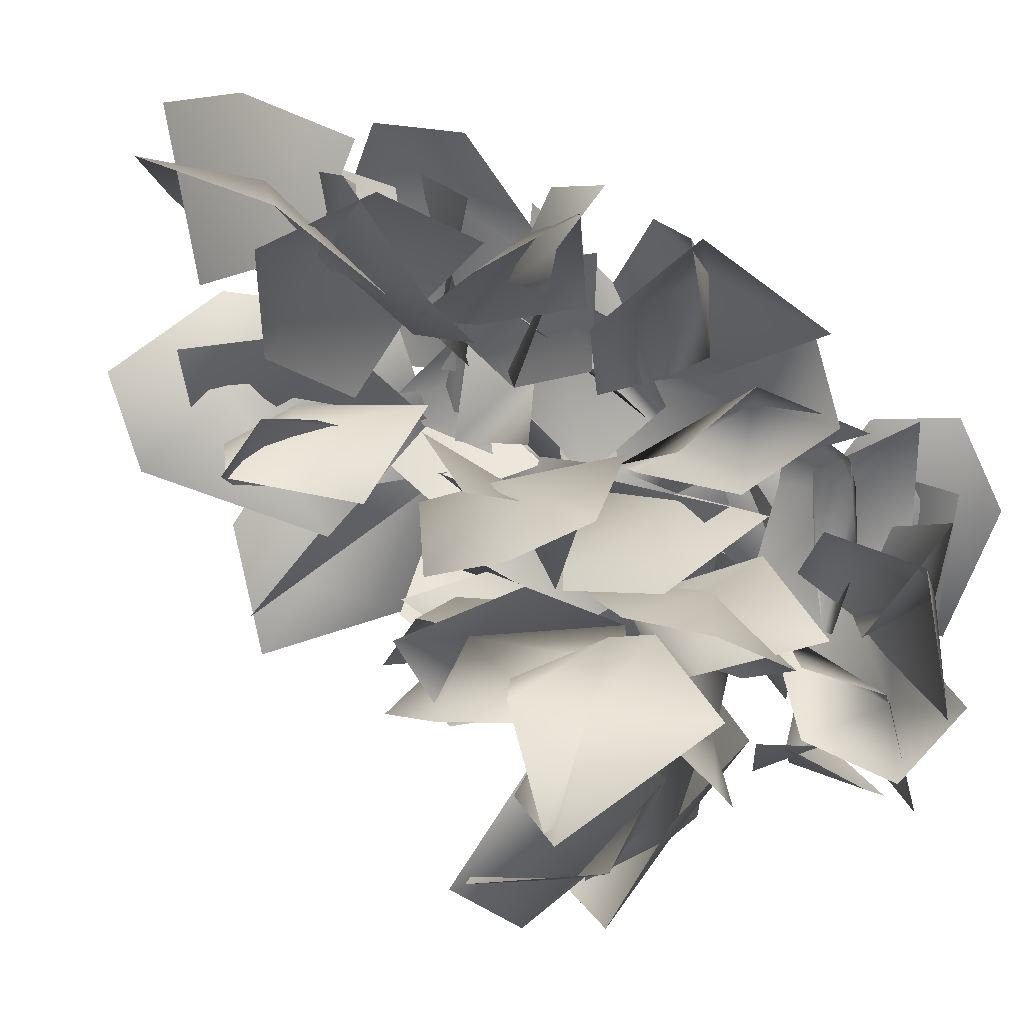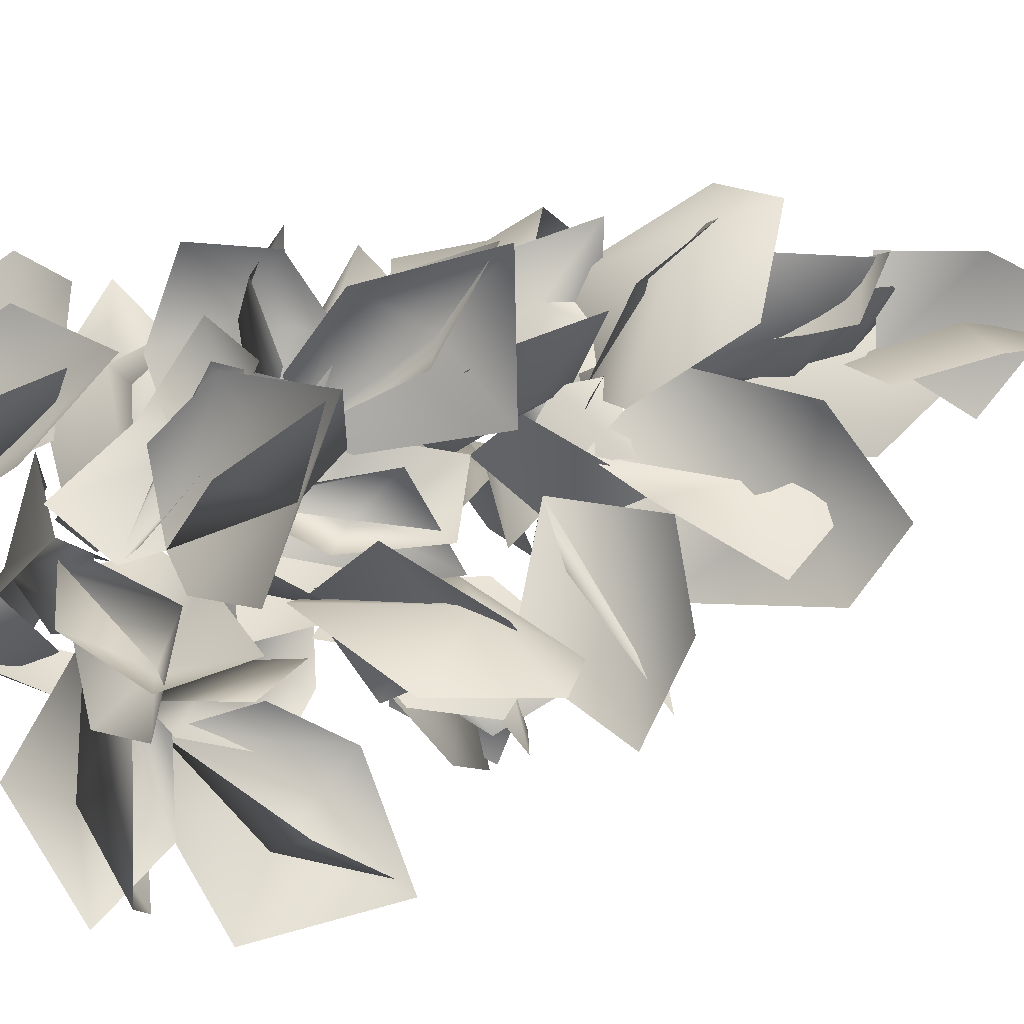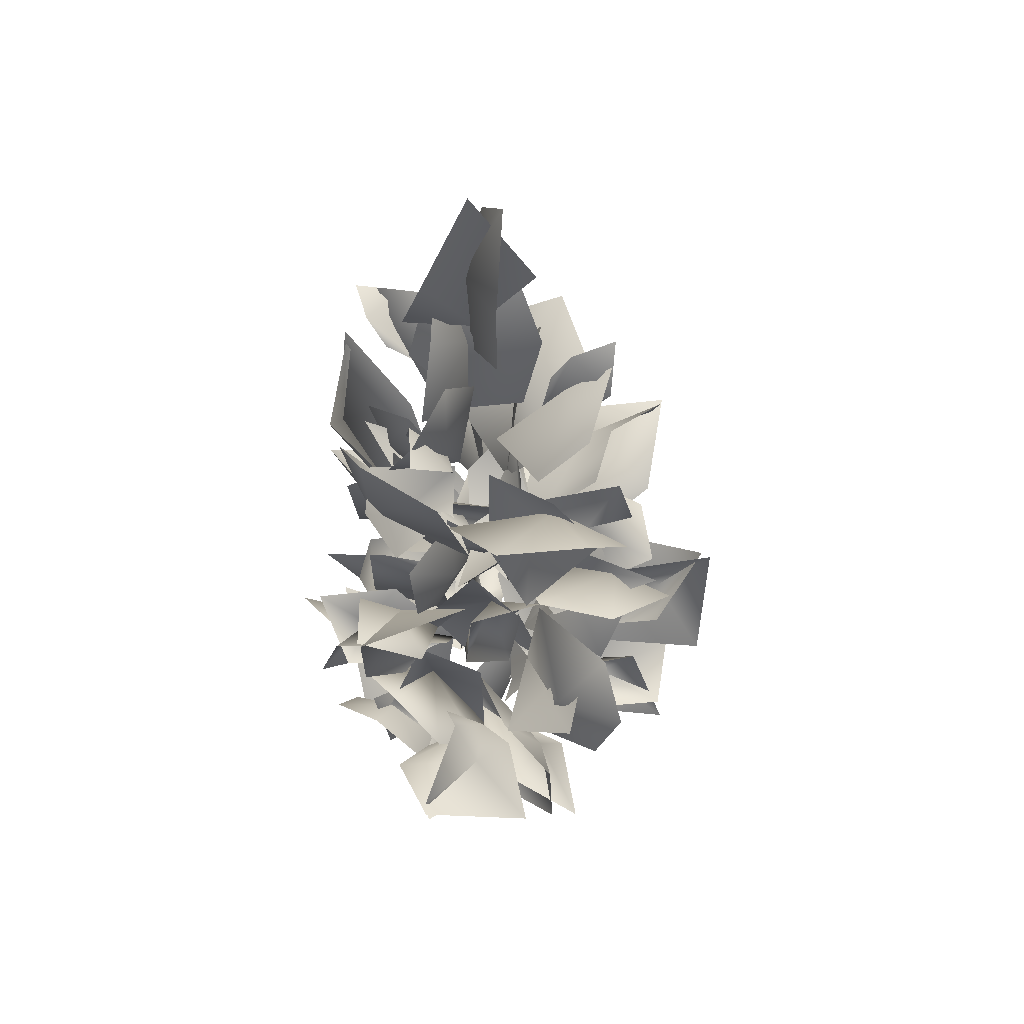
<metadata>
{"format":"obj","ext":"obj","renderer":"f3d","projection":"perspective","resolution":1024,"background":"white","views":[{"elev":-29.3,"azim":-151.5,"up":"+Z"},{"elev":36.2,"azim":65.0,"up":"+Z"},{"elev":49.2,"azim":51.1,"up":"+Y"}]}
</metadata>
<code>
o TreeAspen01_1:1
v -0.1309 13.19 0.1117
v 0.2523 14.28 -0.2209
v -0.5186 13.64 -0.5085
v -0.7 12.37 -0.5982
v -0.01123 11.98 0.05426
v 0.7051 13.16 0.2503
v 0.5937 12.13 0.1475
v -0.00126 12.2 0.09581
v -0.1345 13.29 -0.5564
v -0.7747 12.68 0.1059
v -0.9414 11.36 0.3892
v -0.01254 10.98 0.1468
v 0.5329 12.09 -0.6166
v 0.3867 11.02 -0.4361
v -0.05262 12.08 0.04875
v -0.6523 12.95 0.1248
v -0.01039 12.45 0.7074
v 0.09273 11.35 0.9625
v 0.003913 10.79 0.1612
v -0.7823 11.94 -0.4025
v -0.6167 10.92 -0.1774
v -0.01426 12.35 0.01392
v -0.48 12.53 0.783
v -0.04405 13.42 0.7836
v -0.04694 14.39 0.06274
v 0.436 13.13 -0.5898
v -0.37 8.568 -2.278
v -0.1187 8.701 -3.442
v -1.362 8.134 -2.417
v -0.6277 7.845 -1.317
v -0.1483 7.756 -1.188
v 0.6063 8.024 -2.578
v 0.4252 7.565 -1.819
v -0.37 8.568 -2.278
v -0.04438 8.74 -3.333
v -0.3679 7.851 -2.592
v -0.1483 7.756 -1.188
v 0.3698 8.52 -1.782
v 0.12 9.035 -2.254
v 0.846 8.365 -1.209
v 1.74 8.209 -1.652
v 1.077 8.509 -2.006
v 0.2432 8.105 -2.043
v -0.2117 7.516 -1.352
v -0.1363 7.416 -0.9145
v 1.258 7.733 -0.8528
v 0.4094 6.87 -0.9534
v 0.846 8.365 -1.209
v 1.083 9.206 -1.571
v 0.2101 8.569 -0.9966
v -0.1363 7.416 -0.9145
v 0.4396 7.738 -1.728
v 1.15 8.151 -1.881
v -1.04 7.621 -0.9167
v -1.378 8.287 -1.721
v -1.677 7.395 -1.705
v -0.9184 6.782 -1.328
v -0.0518 6.948 -0.8808
v 0.05491 7.035 -0.4423
v -0.422 8.042 -1.201
v 0.2509 7.824 -0.5385
v -1.312 7.145 -0.422
v 0.05591 7.035 -0.444
v -1.04 7.621 -0.9167
v -1.981 7.379 -1.501
v -0.9315 7.709 -1.705
v -0.3372 7.121 -1.377
v -2.006 9.562 0.802
v -2.452 10.64 0.3655
v -2.79 8.983 0.327
v -1.518 8.424 0.625
v -1.06 8.587 0.6148
v -1.211 10.12 0.2114
v -0.8366 9.269 0.1711
v -2.006 9.562 0.802
v -2.32 10.56 0.4527
v -1.975 9.543 0.04199
v -1.06 8.587 0.6148
v -1.142 9.555 0.9948
v -1.712 9.954 1.201
v -0.4314 9.322 1.142
v 0.09446 10.05 0.8326
v -0.6904 10.08 0.9023
v -1.272 9.539 0.5241
v -1.133 8.592 0.3367
v -0.8248 8.273 0.457
v 0.2381 9.05 0.7893
v -0.2718 8.391 -0.002644
v -0.4314 9.322 1.142
v -0.6396 10 1.685
v -0.8811 8.911 1.392
v -0.8248 8.273 0.457
v -0.8621 9.279 0.3674
v -0.4782 9.898 0.6621
v -1.598 7.884 0.6019
v -2.446 8.536 0.7787
v -2.451 8.061 0.0321
v -1.499 7.958 -0.2853
v -0.6222 8.129 0.08385
v -0.3406 7.892 0.3533
v -1.357 8.556 0.8401
v -0.4269 8.336 0.982
v -1.598 7.884 0.6019
v -2.585 7.75 0.1048
v -1.442 7.215 0.4243
v -0.3406 7.892 0.3533
v -1.147 8.409 -0.00802
v -1.936 8.552 0.3154
v 0.2158 8.113 1.543
v 0.6722 8.57 2.53
v 0.9753 8.46 1.007
v 0.2508 7.356 0.6322
v 0.03938 6.96 0.8163
v 0.3285 7.316 2.272
v 0.2748 6.78 1.578
v 0.2158 8.113 1.543
v 0.5565 8.505 2.501
v 0.8448 7.772 1.687
v 0.03938 6.96 0.8163
v -0.3303 7.433 1.625
v -0.2946 8.13 1.868
v -0.7426 6.801 1.485
v -0.7647 6.374 2.309
v -0.4891 7.115 2.2
v 0.1299 7.345 1.689
v 0.3093 6.91 0.8663
v 0.1001 6.607 0.5908
v -0.7062 5.983 1.407
v 0.246 5.943 0.8806
v -0.7426 6.801 1.485
v -1.175 7.385 1.973
v -0.7297 7.212 0.981
v 0.1001 6.607 0.5908
v 0.1092 6.847 1.542
v -0.3597 6.778 2.115
v 0.341 7.269 0.0804
v 0.5003 8.265 0.5226
v 1.181 7.835 0.236
v 1.052 6.82 0.3503
v 0.3445 6.231 0.5653
v 0.01233 6.036 0.3308
v -0.02269 7.317 0.6938
v -0.5258 6.489 0.5992
v 0.341 7.269 0.0804
v 1.202 7.911 -0.08963
v 0.4816 6.891 -0.4824
v 0.01233 6.036 0.3308
v 0.6254 6.731 0.7663
v 0.6762 7.613 0.7119
v -2.507 6.28 -0.7154
v -2.863 7.39 -1.055
v -2.42 5.952 -1.709
v -1.689 5.404 -0.6935
v -1.452 5.541 -0.289
v -1.855 7.081 -0.3021
v -1.302 6.388 -0.227
v -2.507 6.28 -0.7154
v -2.849 7.329 -0.9287
v -1.961 6.627 -1.126
v -1.452 5.541 -0.289
v -2.142 6.227 0.08858
v -2.782 6.453 -0.1576
v -1.733 5.99 0.6881
v -1.48 6.832 1.105
v -2.008 6.773 0.5212
v -1.881 6.433 -0.2879
v -1.302 5.676 -0.5055
v -1.08 5.349 -0.2642
v -0.9794 5.956 0.9604
v -0.4702 5.712 -0.05522
v -1.733 5.99 0.6881
v -2.503 6.328 0.9908
v -2.021 5.469 0.3739
v -1.08 5.349 -0.2642
v -1.425 6.299 -0.1092
v -1.642 6.74 0.5121
v -1.495 4.879 -0.8934
v -2.376 5.33 -1.32
v -1.668 5.263 -1.861
v -0.8364 5.382 -1.303
v -0.64 5.412 -0.3485
v -0.5716 5.085 -0.02442
v -1.777 5.386 -0.406
v -1.238 5.175 0.369
v -1.495 4.879 -0.8934
v -1.681 4.938 -2
v -1.019 4.37 -1.027
v -0.5716 5.085 -0.02442
v -0.9955 5.677 -0.7558
v -1.75 5.601 -1.171
v 0.9917 6.203 -2.554
v 1.663 7.225 -2.897
v 1.869 5.547 -2.608
v 0.7573 5.265 -1.758
v 0.4283 5.51 -1.454
v 0.9181 7.066 -1.778
v 0.6663 6.352 -1.238
v 0.9917 6.203 -2.554
v 1.52 7.205 -2.871
v 1.567 6.359 -2.018
v 0.4283 5.51 -1.454
v 0.2182 6.379 -2.079
v 0.4734 6.584 -2.758
v -0.4115 6.299 -1.594
v -0.5146 7.243 -1.229
v -0.01151 7.046 -1.852
v 0.6841 6.433 -1.843
v 0.7017 5.557 -1.316
v 0.3761 5.291 -1.077
v -0.6165 6.281 -0.7819
v 0.3525 5.659 -0.3962
v -0.4115 6.299 -1.594
v -0.6724 6.808 -2.333
v -0.3053 5.71 -1.964
v 0.3761 5.291 -1.077
v 0.5082 6.315 -1.357
v 0.02247 6.974 -1.477
v 0.7971 4.662 -1.614
v 1.282 5.055 -2.553
v 1.862 4.742 -1.891
v 1.434 4.961 -0.9519
v 0.5238 5.283 -0.6273
v 0.1016 5.059 -0.5361
v 0.4593 5.35 -1.814
v -0.3215 5.342 -1.172
v 0.7971 4.662 -1.614
v 1.889 4.377 -1.941
v 0.8046 4.069 -1.169
v 0.1016 5.059 -0.5361
v 0.979 5.447 -1.03
v 1.288 5.309 -1.869
v 1.81 6.282 1.525
v 2.178 6.518 2.682
v 2.655 5.658 1.332
v 1.448 5.501 0.6606
v 0.959 5.519 0.7502
v 1.026 6.006 2.294
v 0.739 5.5 1.6
v 1.81 6.282 1.525
v 2.068 6.567 2.604
v 1.84 5.626 1.946
v 0.959 5.519 0.7502
v 0.9281 6.38 1.372
v 1.456 6.828 1.617
v 0.2178 6.315 1.062
v -0.3621 6.392 1.861
v 0.4275 6.54 1.867
v 1.094 5.976 1.638
v 1.052 5.288 0.9197
v 0.7594 5.183 0.5749
v -0.4128 5.799 1.011
v 0.2194 4.804 0.917
v 0.2178 6.315 1.062
v 0.3296 7.174 1.341
v 0.695 6.352 0.5714
v 0.7594 5.183 0.5749
v 0.7117 5.661 1.491
v 0.245 6.215 1.845
v 1.571 5.179 0.1632
v 2.36 5.764 0.6529
v 2.459 4.861 0.6774
v 1.524 4.44 0.7439
v 0.5934 4.77 0.6495
v 0.3051 4.855 0.2705
v 1.248 5.726 0.6008
v 0.315 5.642 0.297
v 1.487 4.648 -0.3194
v 0.305 4.854 0.2726
v 1.571 5.179 0.1632
v 2.619 4.768 0.3685
v 1.873 5.323 0.9223
v 1.106 4.891 0.9632
v 0.1743 9.946 1.503
v 0.2038 9.403 0.6112
v 0.5371 9.701 1.781
v 0.3034 10.56 2.047
v -0.3254 10.52 1.52
v 0.1133 10.19 0.4807
v 0.1006 10.3 1.836
v 0.1488 11.24 1.969
v -0.534 10.95 1.819
v -0.7904 9.69 1.088
v 0.2038 9.403 0.6112
v 0.9042 10.64 1.366
v 0.9298 9.428 0.8979
v -0.5895 10.64 0.6813
v -1.385 10.31 0.7731
v -0.9011 9.997 0.8434
v -0.0787 9.283 0.4546
v 0.05018 10.32 0.5993
v -0.9703 9.626 0.1626
v -0.0787 9.283 0.4546
v -0.2932 9.703 0.99
v -1.171 10.33 0.9876
v -0.3725 9.931 0.176
v 0.4406 9.353 0.05303
v 0.04098 9.78 0.9624
v -0.306 9.313 0.6576
v 0.06757 8.762 0.2195
v 0.2236 9.648 0.832
v 0.06644 9.06 0.335
v 0.5621 9.148 0.4754
v 0.6501 9.246 0.8753
v -0.4426 10.23 -0.9745
v -0.05467 9.171 -0.509
v 0.04243 10.57 -0.6063
v -0.5698 10.99 -1.523
v -1.179 10.2 -1.467
v -0.4249 9.23 -1.494
v -0.6568 10.57 -1.236
v -0.9117 10.92 -2.168
v -1.436 10.5 -1.764
v -1.207 9.508 -0.6143
v -0.05467 9.171 -0.509
v 0.03693 10.52 -1.87
v 0.4818 9.848 -0.7594
v -1.4 9.285 -1.806
v -2.178 8.969 -1.165
v -1.535 9.141 -0.8849
v -0.3035 8.867 -0.3368
v -0.558 9.361 -1.597
v -1.381 8.319 -0.6174
v -0.3035 8.867 -0.3368
v -0.7716 9.445 -0.6357
v -1.978 9.276 -1.181
v -0.8274 8.655 -1.14
v 0.3066 8.686 -0.6765
v -0.4231 9.57 -0.8232
v -0.5964 8.991 -0.2538
v 0.06532 8.549 0.2148
v -0.1531 9.472 -0.7477
v -0.04156 8.751 -0.1298
v 0.4569 9.102 -0.3284
v 0.4624 9.569 -0.3509
v 1.462 10.28 0.2969
v 0.8085 9.121 0.4736
v 0.8615 10.7 0.5041
v 2.02 11.13 0.4351
v 2.328 10.19 -0.09853
v 1.865 9.173 0.7027
v 1.822 10.65 0.2219
v 2.772 11.03 0.5008
v 2.744 10.51 -0.1887
v 1.61 9.403 -0.5644
v 0.8085 9.121 0.4736
v 1.929 10.66 1.244
v 0.7037 9.929 1.064
v 2.728 9.155 -0.02791
v 2.658 8.726 -1.1
v 2.031 8.969 -0.6806
v 0.8063 8.76 0.1687
v 2.037 9.309 0.6279
v 1.691 8.06 -0.6235
v 0.8063 8.76 0.1687
v 1.359 9.37 -0.1411
v 2.556 9.087 -0.9309
v 1.8 8.491 0.1693
v 0.7138 8.615 0.9513
v 1.306 9.542 0.2826
v 0.9192 8.873 -0.1632
v 0.1074 8.429 0.2161
v 1.075 9.455 0.4981
v 0.475 8.637 0.3043
v 0.338 9.087 0.8521
v 0.3647 9.61 0.8306
v 2.008 7.217 0.5016
v 1.031 6.586 -0.005532
v 1.98 6.844 1.112
v 2.892 7.499 0.7807
v 2.296 7.918 0.009926
v 1.797 6.89 -0.6106
v 2.398 7.502 0.5756
v 3.313 7.772 0.2649
v 2.688 8.233 0.0222
v 1.203 7.839 -0.07715
v 1.031 6.586 -0.005532
v 2.932 6.724 0.3467
v 1.699 6.192 0.5443
v 1.972 7.873 -0.9901
v 1.199 8.639 -1.079
v 1.153 8.054 -0.6155
v 0.6846 6.773 -0.2154
v 1.944 7.051 -0.5956
v 0.4541 7.703 -1.097
v 0.6846 6.773 -0.2154
v 1.225 7.376 -0.03177
v 1.421 8.515 -0.7862
v 1.125 7.181 -0.9804
v 0.9 6.072 -0.4042
v 1.484 7.037 0.05183
v 0.6664 7.112 -0.1402
v 0.1197 6.331 -0.05256
v 1.393 6.742 0.08316
v 0.4853 6.481 -0.1298
v 0.9012 6.059 0.1735
v 1.207 6.174 0.5445
v -1.663 4.893 0.5705
v -0.794 4.005 0.4743
v -1.946 4.736 -0.05483
v -2.464 5.377 0.7482
v -1.565 5.429 1.272
v -1.186 4.212 1.376
v -1.958 5.239 0.728
v -2.588 5.533 1.427
v -1.831 5.783 1.49
v -0.591 5.158 0.8894
v -0.794 4.005 0.4743
v -2.557 4.536 0.9651
v -1.678 3.916 0.1773
v -0.9509 5.024 1.999
v -0.03401 5.58 1.938
v -0.3069 5.18 1.385
v -0.3697 4.054 0.5595
v -1.278 4.388 1.459
v 0.3807 4.598 1.442
v -0.3697 4.054 0.5595
v -0.749 4.75 0.7542
v -0.3632 5.592 1.746
v -0.3901 4.259 1.493
v -0.6817 3.386 0.6513
v -1.096 4.505 0.7092
v -0.2892 4.387 0.5637
v -0.03175 3.609 0.08551
v -1.105 4.23 0.5786
v -0.2926 3.793 0.336
v -0.8828 3.554 0.1477
v -1.249 3.823 -0.02484
v 0.3187 11.97 0.7462
v 0.7398 11.81 1.585
v 0.73 11.37 1.054
v 0.2101 10.36 0.4756
v 0.1066 11.46 0.1349
v 0.1409 10.89 1.553
v 0.4326 10.96 0.8371
v 0.2009 11.4 1.292
v 0.4572 11.83 1.415
v 0.9621 11.78 1.774
v 1.091 11.46 1.242
v 0.8393 11.11 1.082
v 1.53 11.11 -0.577
v 1.109 11.68 -1.29
v 0.8019 11.36 -0.7778
v 0.1422 10.3 -0.1849
v 1.236 10.54 0.003327
v 0.4711 10.71 -1.209
v 0.565 10.85 -0.5629
v 0.9575 10.91 -1.019
v 1.253 11.37 -1.155
v 0.9796 11.94 -1.446
v 0.7375 11.8 -0.9357
v 0.5276 11.37 -0.7748
v -1.158 11.89 -0.2585
v -1.937 11.68 0.1416
v -1.364 11.44 0.281
v -0.4473 10.57 0.2334
v -0.4418 11.55 -0.2537
v -1.49 10.71 -0.002075
v -0.9863 11.06 0.1883
v -1.427 11.23 -0.1389
v -1.721 11.65 -0.09148
v -2.146 11.68 0.3277
v -1.645 11.58 0.532
v -1.346 11.25 0.4563
v -0.9224 4.153 -1.305
v -0.5323 5.023 -1.156
v -0.3057 4.441 -1.015
v -0.1411 3.431 -0.2511
v -0.8033 3.391 -1.04
v -0.4705 4.472 -0.2497
v -0.3029 4.008 -0.6591
v -0.7003 4.414 -0.6995
v -0.75 4.755 -1.085
v -0.3564 5.279 -1.19
v -0.0947 4.792 -1.199
v -0.08911 4.444 -0.8869
v -0.004684 4.428 1.111
v 0.782 4.216 1.742
v 0.6904 4.002 1.148
v 0.2601 3.124 0.3191
v -0.2996 4.093 0.4299
v 0.4767 3.199 1.407
v 0.4423 3.601 0.833
v 0.2755 3.732 1.368
v 0.4368 4.172 1.617
v 1.079 4.227 1.885
v 1.082 4.174 1.328
v 0.8833 3.822 1.079
v 0.6026 8.738 0.9011
v 0.6502 9.406 1.674
v 0.6772 8.526 1.596
v 0.2311 7.769 0.9436
v 0.05791 8.155 0.1842
v 0.2011 9.29 0.6736
v -0.1913 8.694 0.1637
f 1 2 3
f 1 3 4
f 1 4 5
f 6 2 1
f 1 5 7
f 6 1 7
f 8 9 10
f 8 10 11
f 8 11 12
f 13 9 8
f 8 12 14
f 13 8 14
f 15 16 17
f 15 17 18
f 15 18 19
f 20 16 15
f 15 19 21
f 20 15 21
f 22 23 24
f 22 24 25
f 22 25 26
f 27 28 29
f 27 29 30
f 27 30 31
f 32 28 27
f 32 27 31
f 32 31 33
f 34 35 36
f 36 37 34
f 37 38 39
f 39 35 34
f 37 39 34
f 40 41 42
f 40 42 43
f 40 43 44
f 40 44 45
f 46 41 40
f 40 45 47
f 46 40 47
f 48 49 50
f 50 51 48
f 51 52 53
f 53 49 48
f 51 53 48
f 54 55 56
f 54 56 57
f 54 57 58
f 54 58 59
f 60 55 54
f 54 59 61
f 60 54 61
f 62 63 64
f 64 65 62
f 66 65 64
f 66 64 63
f 66 63 67
f 68 69 70
f 68 70 71
f 68 71 72
f 73 69 68
f 73 68 72
f 73 72 74
f 75 76 77
f 77 78 75
f 78 79 80
f 80 76 75
f 78 80 75
f 81 82 83
f 81 83 84
f 81 84 85
f 81 85 86
f 87 82 81
f 81 86 88
f 87 81 88
f 89 90 91
f 91 92 89
f 92 93 94
f 94 90 89
f 92 94 89
f 95 96 97
f 95 97 98
f 95 98 99
f 95 99 100
f 101 96 95
f 95 100 102
f 101 95 102
f 103 104 105
f 105 106 103
f 106 107 108
f 108 104 103
f 106 108 103
f 109 110 111
f 109 111 112
f 109 112 113
f 114 110 109
f 114 109 113
f 114 113 115
f 116 117 118
f 118 119 116
f 119 120 121
f 121 117 116
f 119 121 116
f 122 123 124
f 122 124 125
f 122 125 126
f 122 126 127
f 128 123 122
f 122 127 129
f 128 122 129
f 130 131 132
f 132 133 130
f 133 134 135
f 135 131 130
f 133 135 130
f 136 137 138
f 136 138 139
f 136 139 140
f 136 140 141
f 142 137 136
f 136 141 143
f 142 136 143
f 144 145 146
f 146 147 144
f 147 148 149
f 149 145 144
f 147 149 144
f 150 151 152
f 150 152 153
f 150 153 154
f 155 151 150
f 155 150 154
f 155 154 156
f 157 158 159
f 159 160 157
f 160 161 162
f 162 158 157
f 160 162 157
f 163 164 165
f 163 165 166
f 163 166 167
f 163 167 168
f 169 164 163
f 163 168 170
f 169 163 170
f 171 172 173
f 173 174 171
f 174 175 176
f 176 172 171
f 174 176 171
f 177 178 179
f 177 179 180
f 177 180 181
f 177 181 182
f 183 178 177
f 177 182 184
f 183 177 184
f 185 186 187
f 187 188 185
f 188 189 190
f 190 186 185
f 188 190 185
f 191 192 193
f 191 193 194
f 191 194 195
f 196 192 191
f 196 191 195
f 196 195 197
f 198 199 200
f 200 201 198
f 201 202 203
f 203 199 198
f 201 203 198
f 204 205 206
f 204 206 207
f 204 207 208
f 204 208 209
f 210 205 204
f 204 209 211
f 210 204 211
f 212 213 214
f 214 215 212
f 215 216 217
f 217 213 212
f 215 217 212
f 218 219 220
f 218 220 221
f 218 221 222
f 218 222 223
f 224 219 218
f 218 223 225
f 224 218 225
f 226 227 228
f 228 229 226
f 229 230 231
f 231 227 226
f 229 231 226
f 232 233 234
f 232 234 235
f 232 235 236
f 237 233 232
f 237 232 236
f 237 236 238
f 239 240 241
f 241 242 239
f 242 243 244
f 244 240 239
f 242 244 239
f 245 246 247
f 245 247 248
f 245 248 249
f 245 249 250
f 251 246 245
f 245 250 252
f 251 245 252
f 253 254 255
f 255 256 253
f 256 257 258
f 258 254 253
f 256 258 253
f 259 260 261
f 259 261 262
f 259 262 263
f 259 263 264
f 265 260 259
f 259 264 266
f 265 259 266
f 267 268 269
f 269 270 267
f 271 270 269
f 271 269 268
f 271 268 272
f 273 274 275
f 275 276 273
f 273 276 277
f 273 277 278
f 273 278 274
f 279 280 281
f 279 281 282
f 279 282 283
f 284 280 279
f 279 283 285
f 284 279 285
f 286 287 288
f 288 289 290
f 290 286 288
f 287 291 288
f 288 291 289
f 292 293 294
f 294 295 292
f 296 297 298
f 298 299 296
f 300 301 302
f 302 303 300
f 304 305 306
f 306 307 304
f 304 307 308
f 304 308 309
f 304 309 305
f 310 311 312
f 310 312 313
f 310 313 314
f 315 311 310
f 310 314 316
f 315 310 316
f 317 318 319
f 319 320 321
f 321 317 319
f 318 322 319
f 319 322 320
f 323 324 325
f 325 326 323
f 327 328 329
f 329 330 327
f 331 332 333
f 333 334 331
f 335 336 337
f 337 338 335
f 335 338 339
f 335 339 340
f 335 340 336
f 341 342 343
f 341 343 344
f 341 344 345
f 346 342 341
f 341 345 347
f 346 341 347
f 348 349 350
f 350 351 352
f 352 348 350
f 349 353 350
f 350 353 351
f 354 355 356
f 356 357 354
f 358 359 360
f 360 361 358
f 362 363 364
f 364 365 362
f 366 367 368
f 368 369 366
f 366 369 370
f 366 370 371
f 366 371 367
f 372 373 374
f 372 374 375
f 372 375 376
f 377 373 372
f 372 376 378
f 377 372 378
f 379 380 381
f 381 382 383
f 383 379 381
f 380 384 381
f 381 384 382
f 385 386 387
f 387 388 385
f 389 390 391
f 391 392 389
f 393 394 395
f 395 396 393
f 397 398 399
f 399 400 397
f 397 400 401
f 397 401 402
f 397 402 398
f 403 404 405
f 403 405 406
f 403 406 407
f 408 404 403
f 403 407 409
f 408 403 409
f 410 411 412
f 412 413 414
f 414 410 412
f 411 415 412
f 412 415 413
f 416 417 418
f 418 419 416
f 420 421 422
f 422 423 420
f 424 425 426
f 426 427 424
f 428 429 430
f 430 431 432
f 432 428 430
f 429 433 430
f 430 433 431
f 434 435 436
f 436 437 438
f 434 436 438
f 434 438 439
f 440 441 442
f 442 443 444
f 444 440 442
f 441 445 442
f 442 445 443
f 446 447 448
f 448 449 450
f 446 448 450
f 446 450 451
f 452 453 454
f 454 455 456
f 456 452 454
f 453 457 454
f 454 457 455
f 458 459 460
f 460 461 462
f 458 460 462
f 458 462 463
f 464 465 466
f 466 467 468
f 468 464 466
f 465 469 466
f 466 469 467
f 470 471 472
f 472 473 474
f 470 472 474
f 470 474 475
f 476 477 478
f 478 479 480
f 480 476 478
f 477 481 478
f 478 481 479
f 482 483 484
f 484 485 486
f 482 484 486
f 482 486 487
f 488 489 490
f 488 490 491
f 488 491 492
f 493 489 488
f 488 492 494
f 493 488 494

</code>
